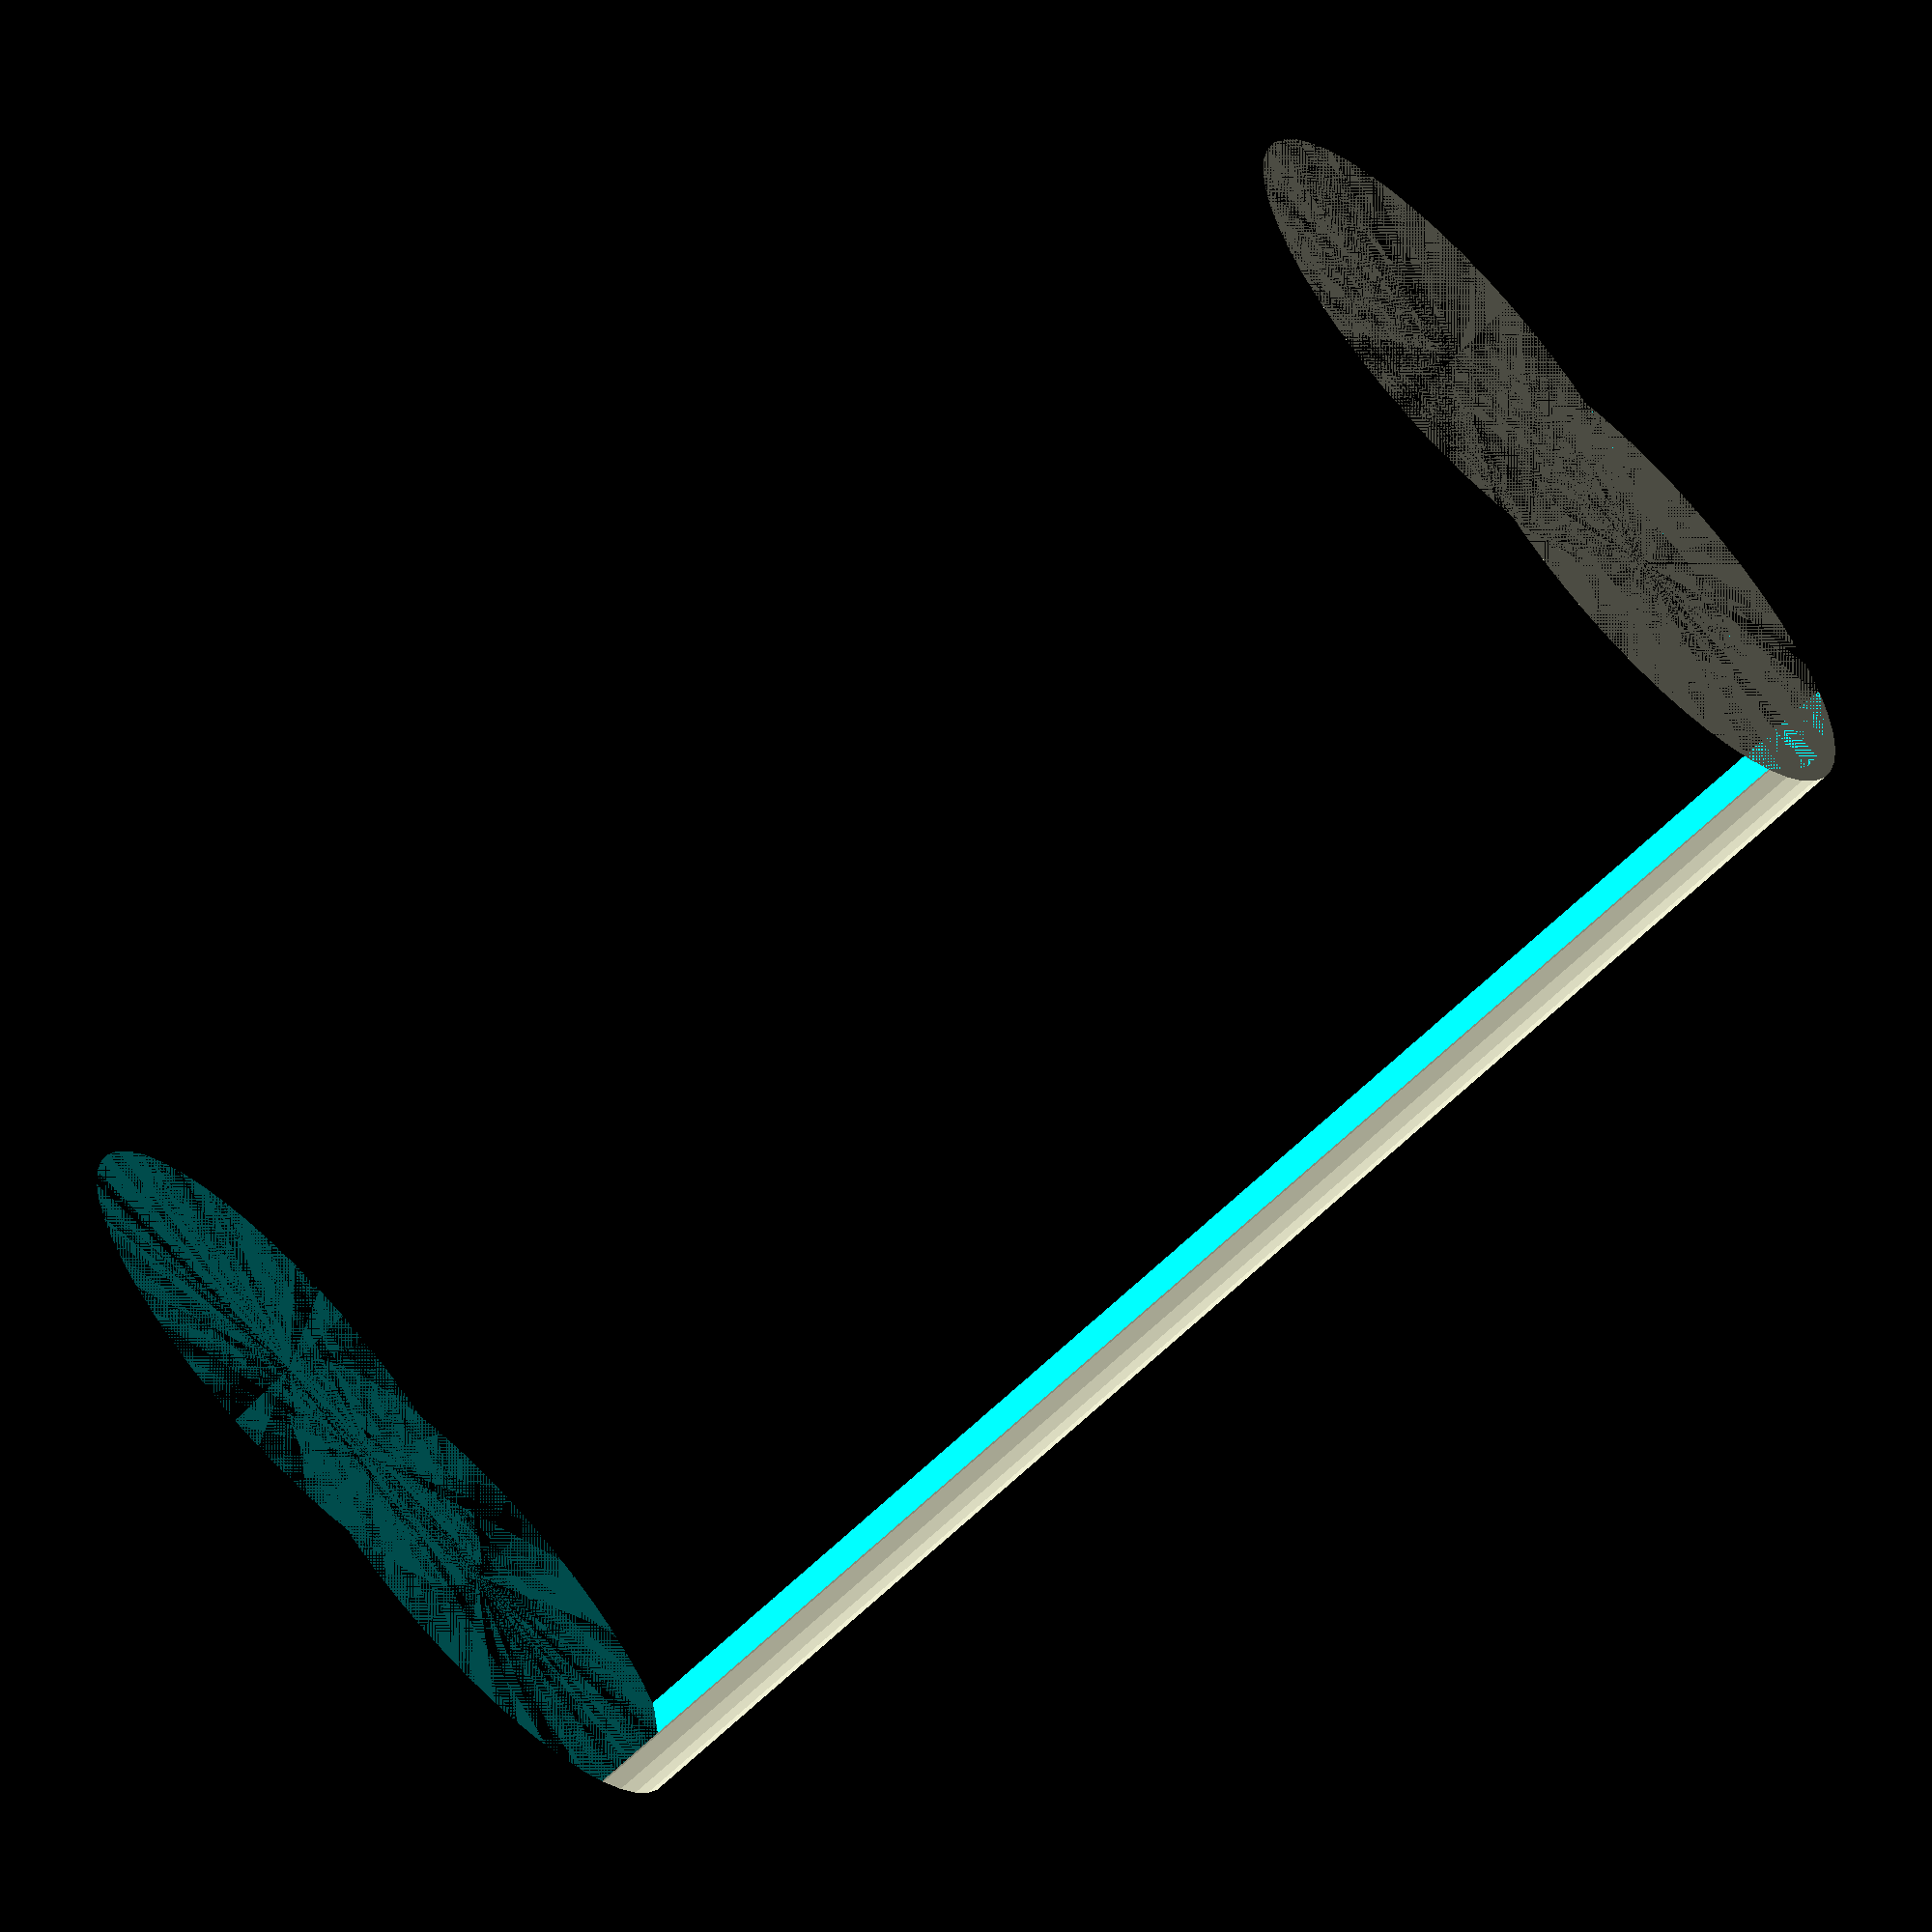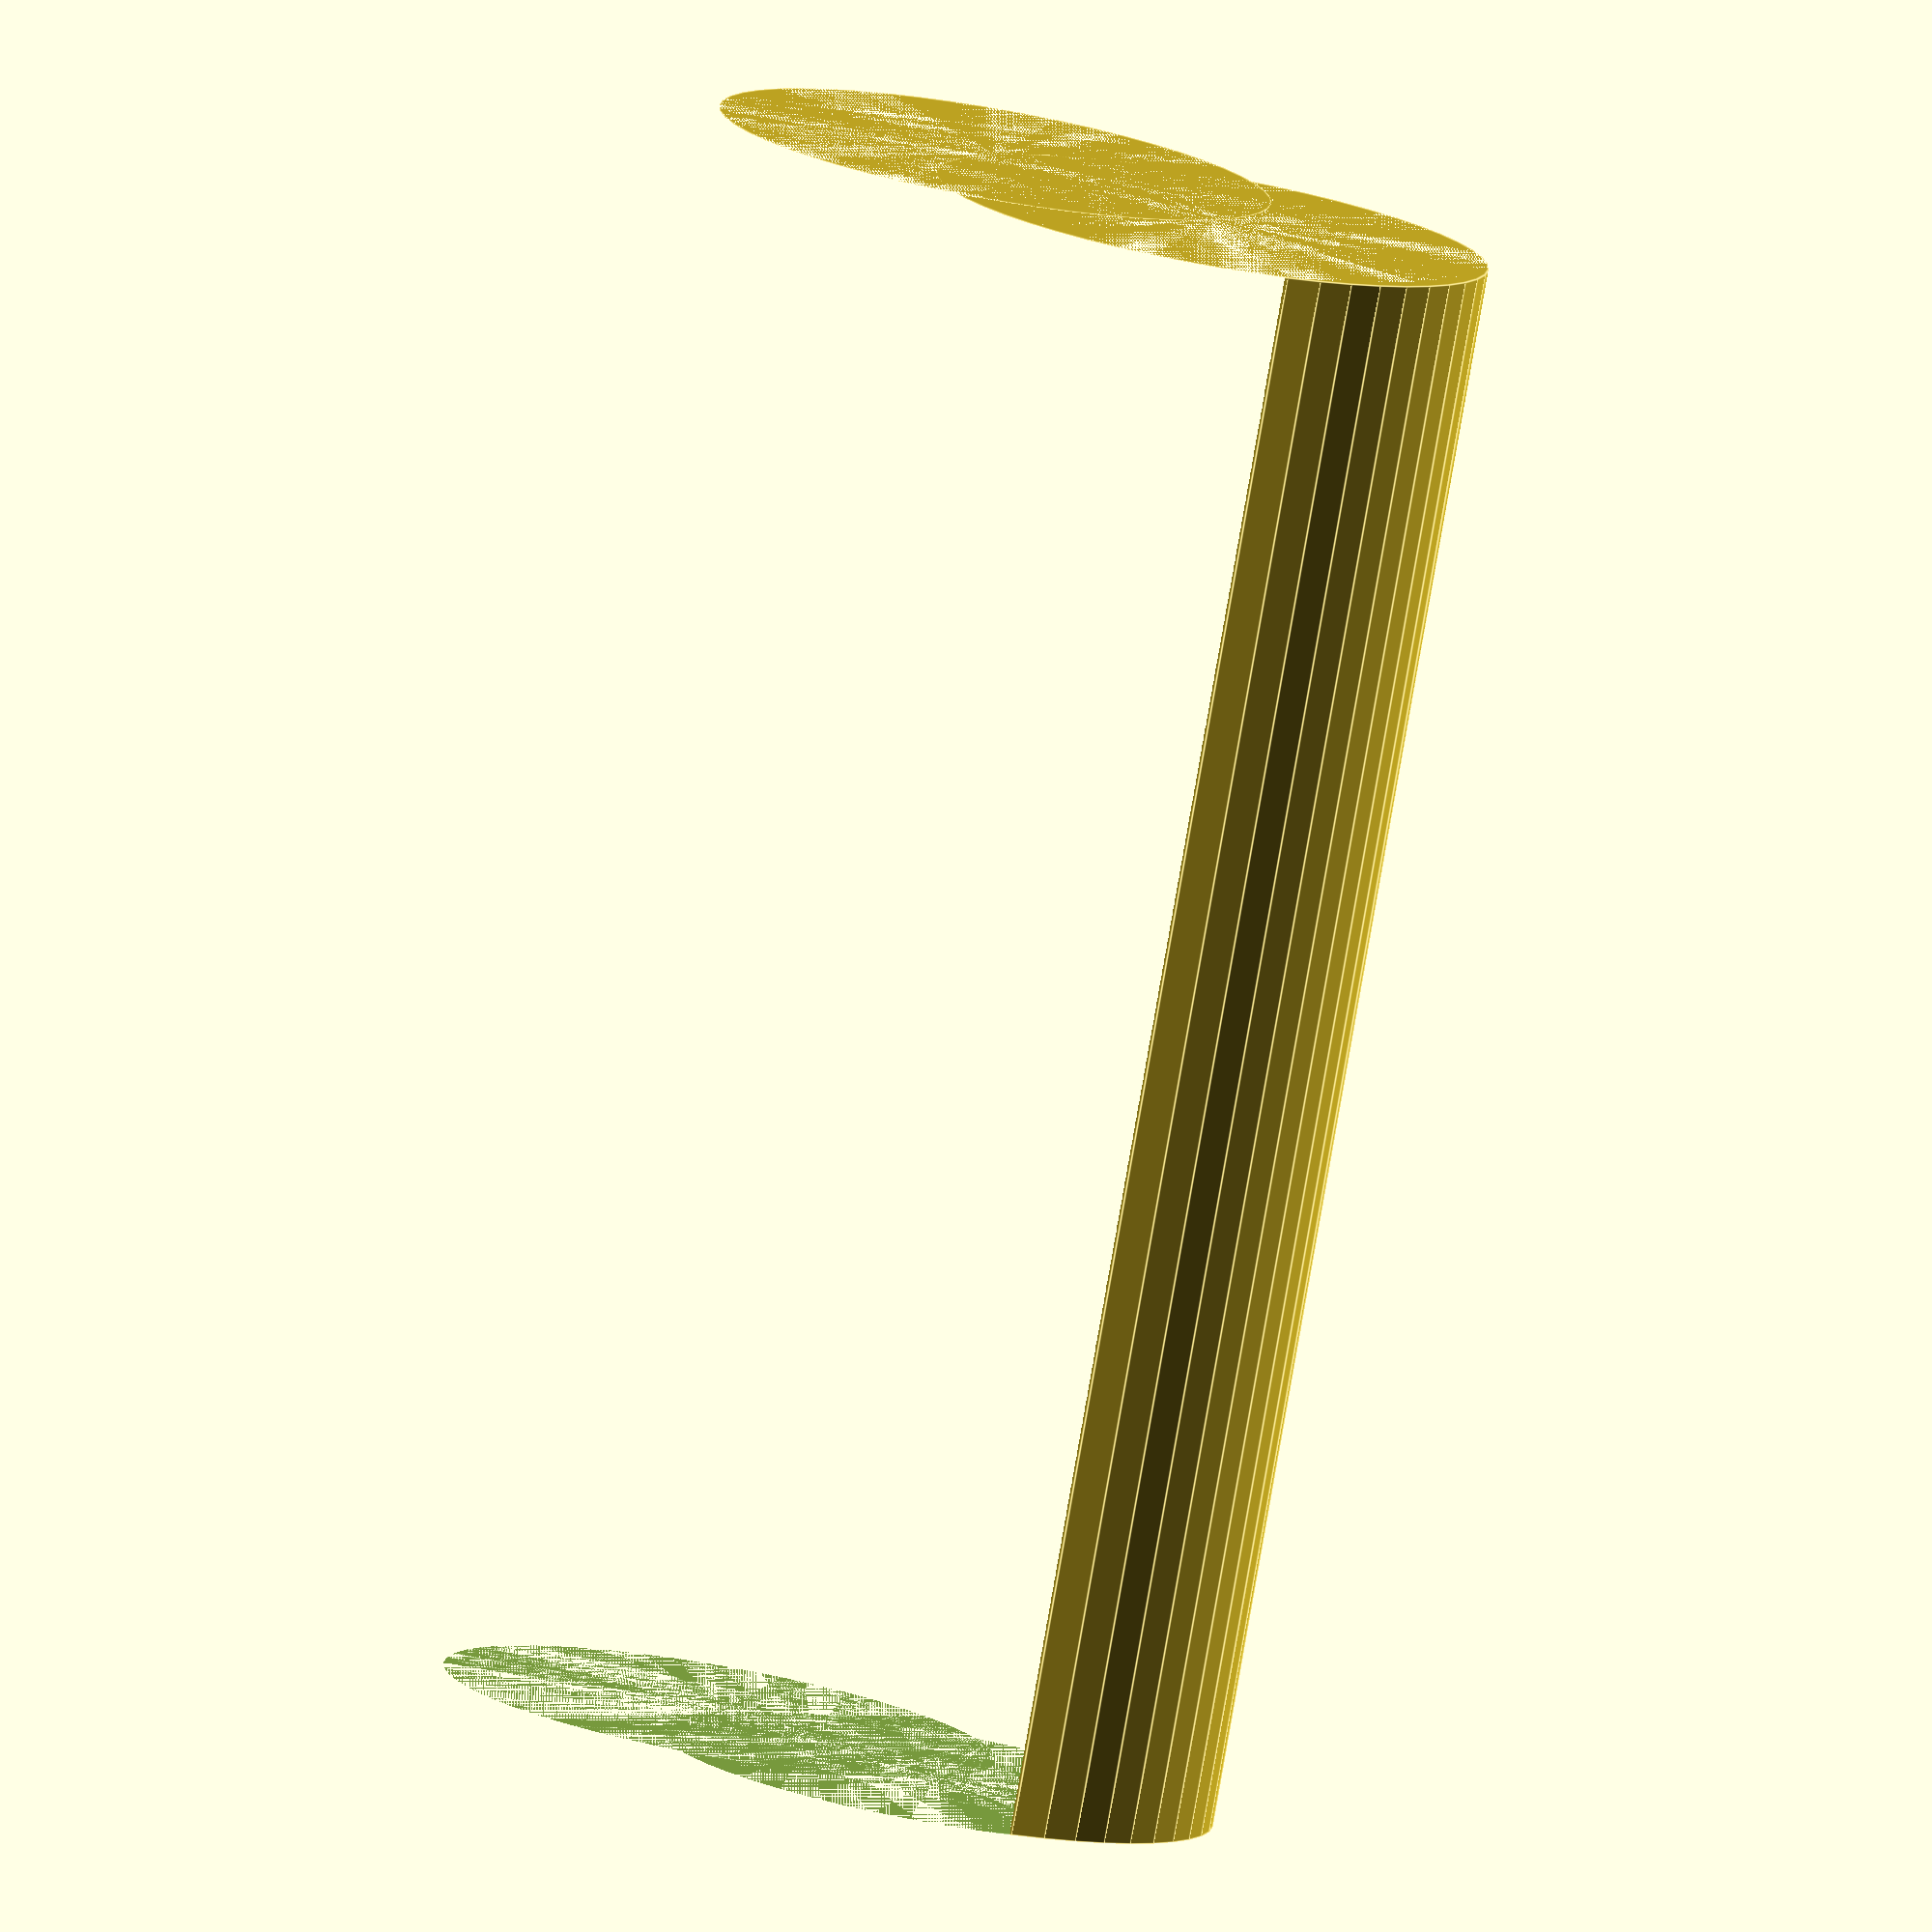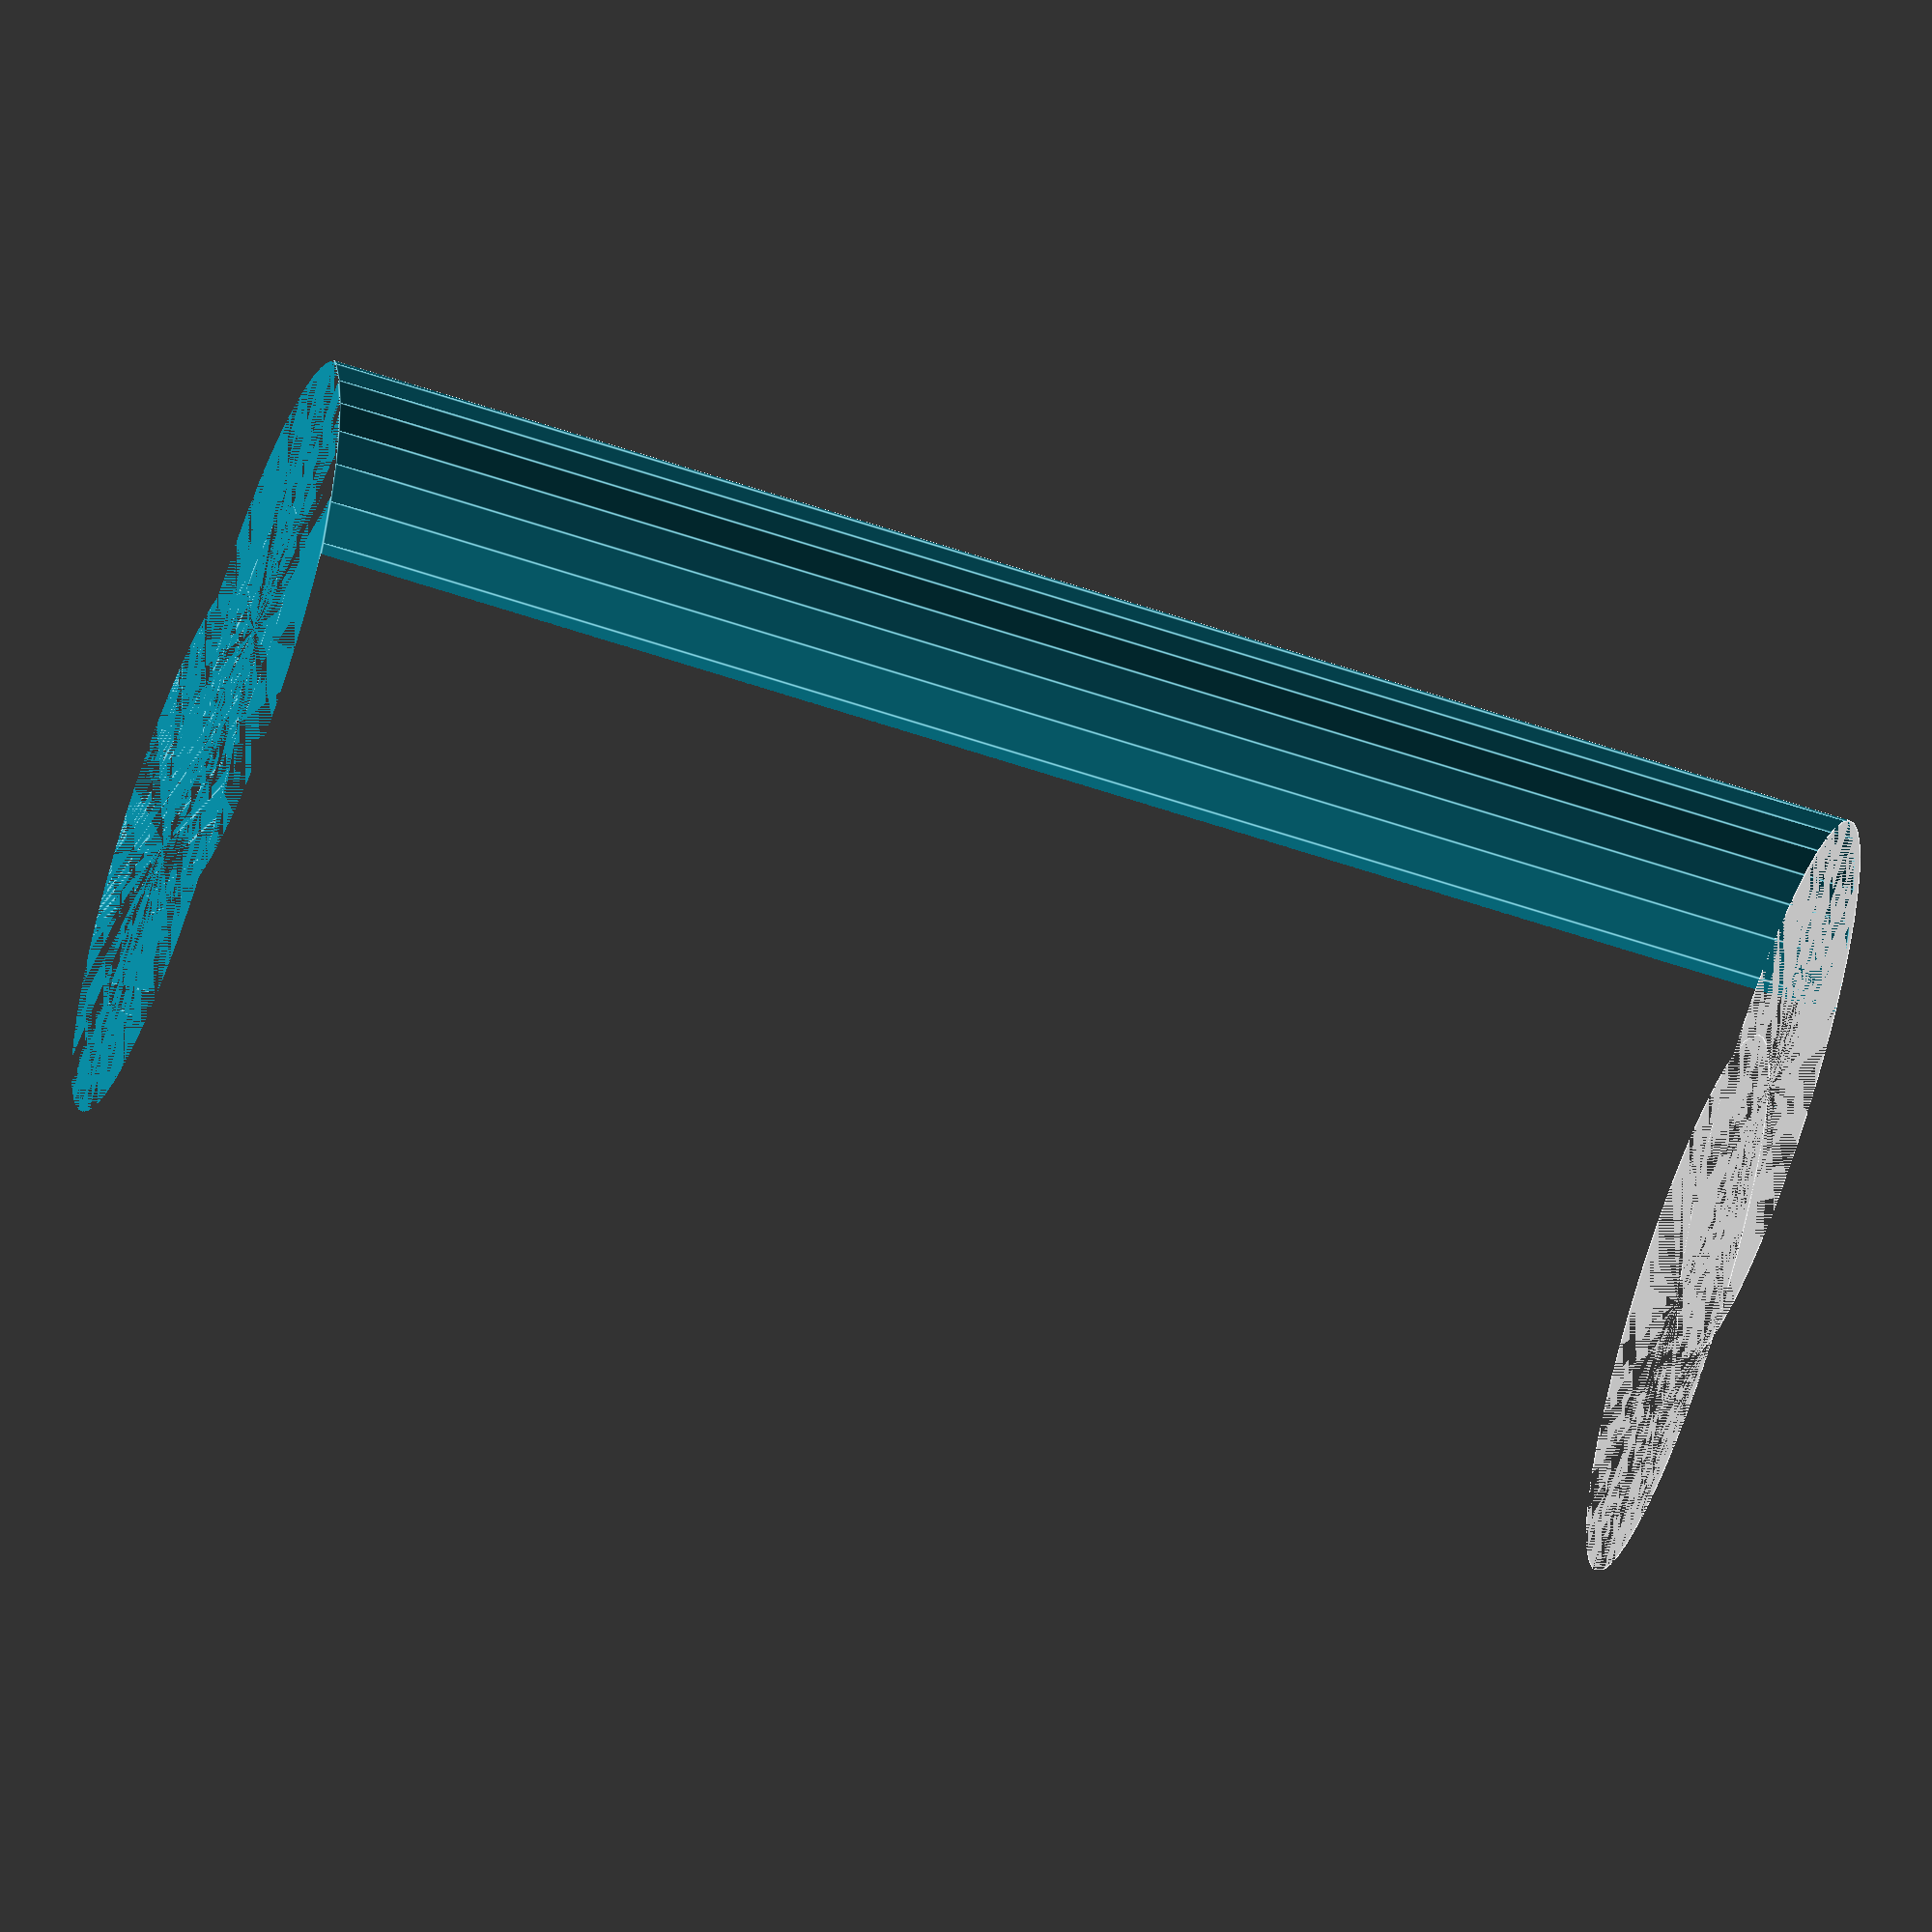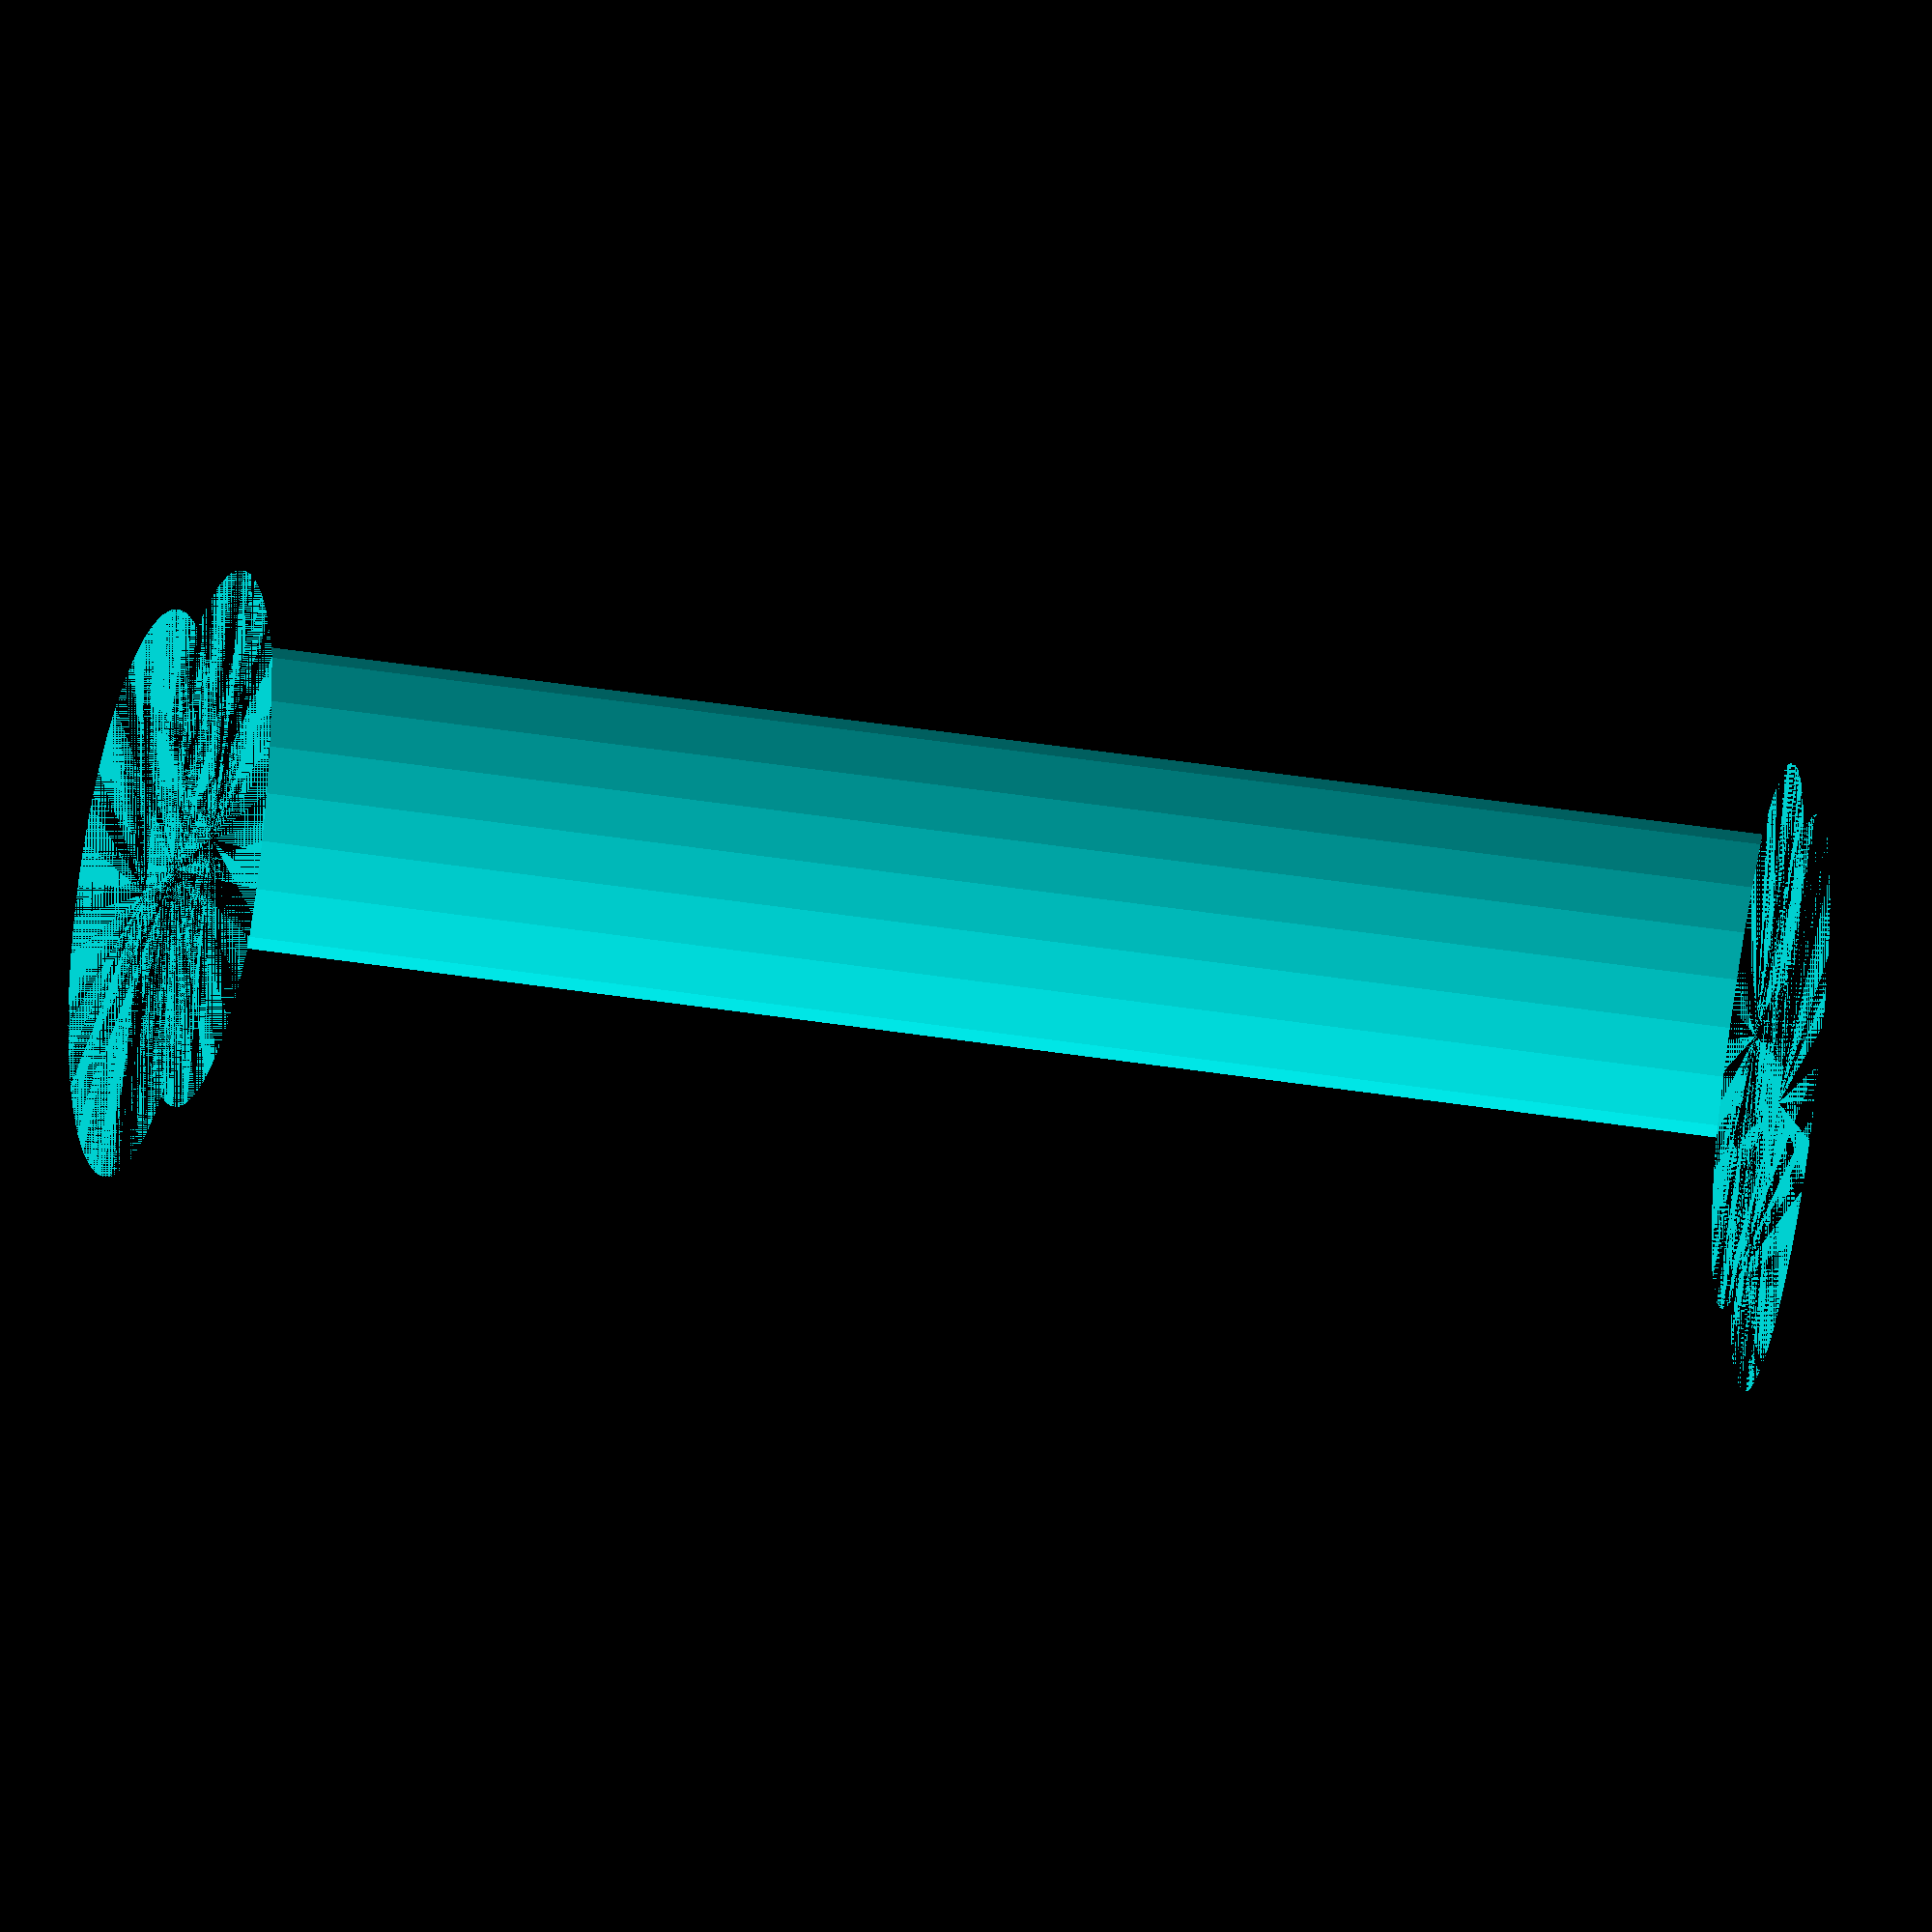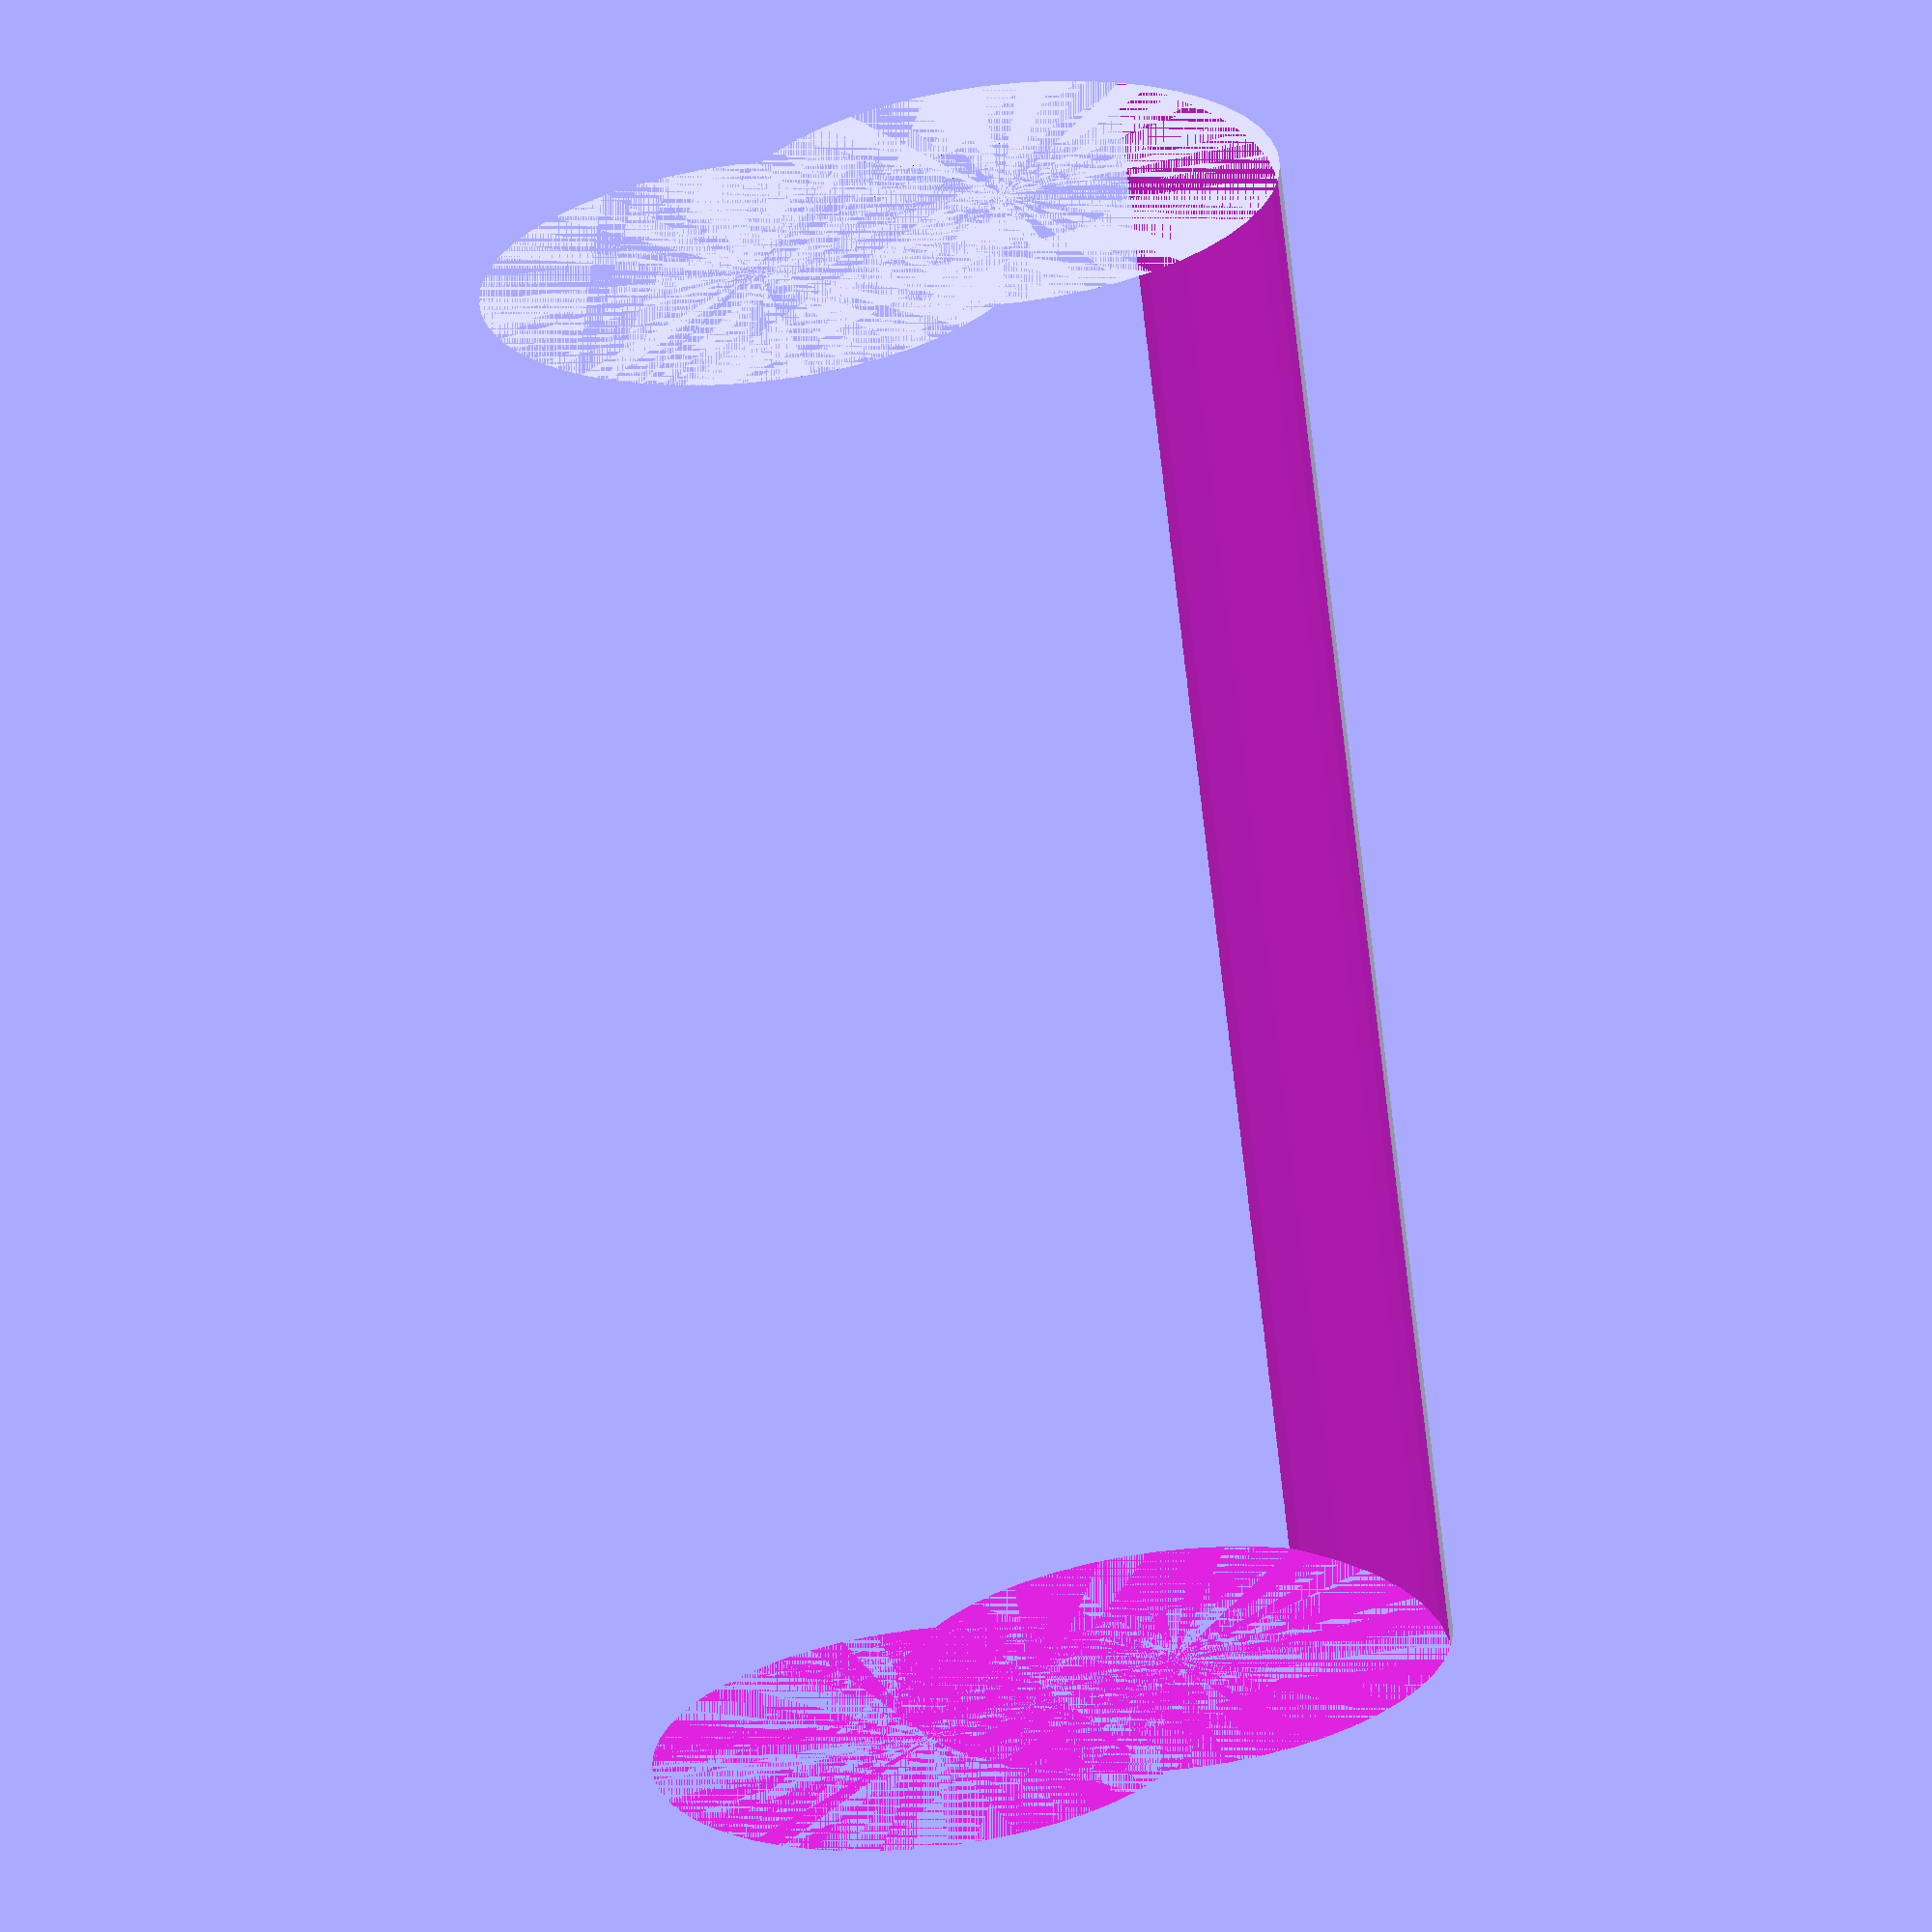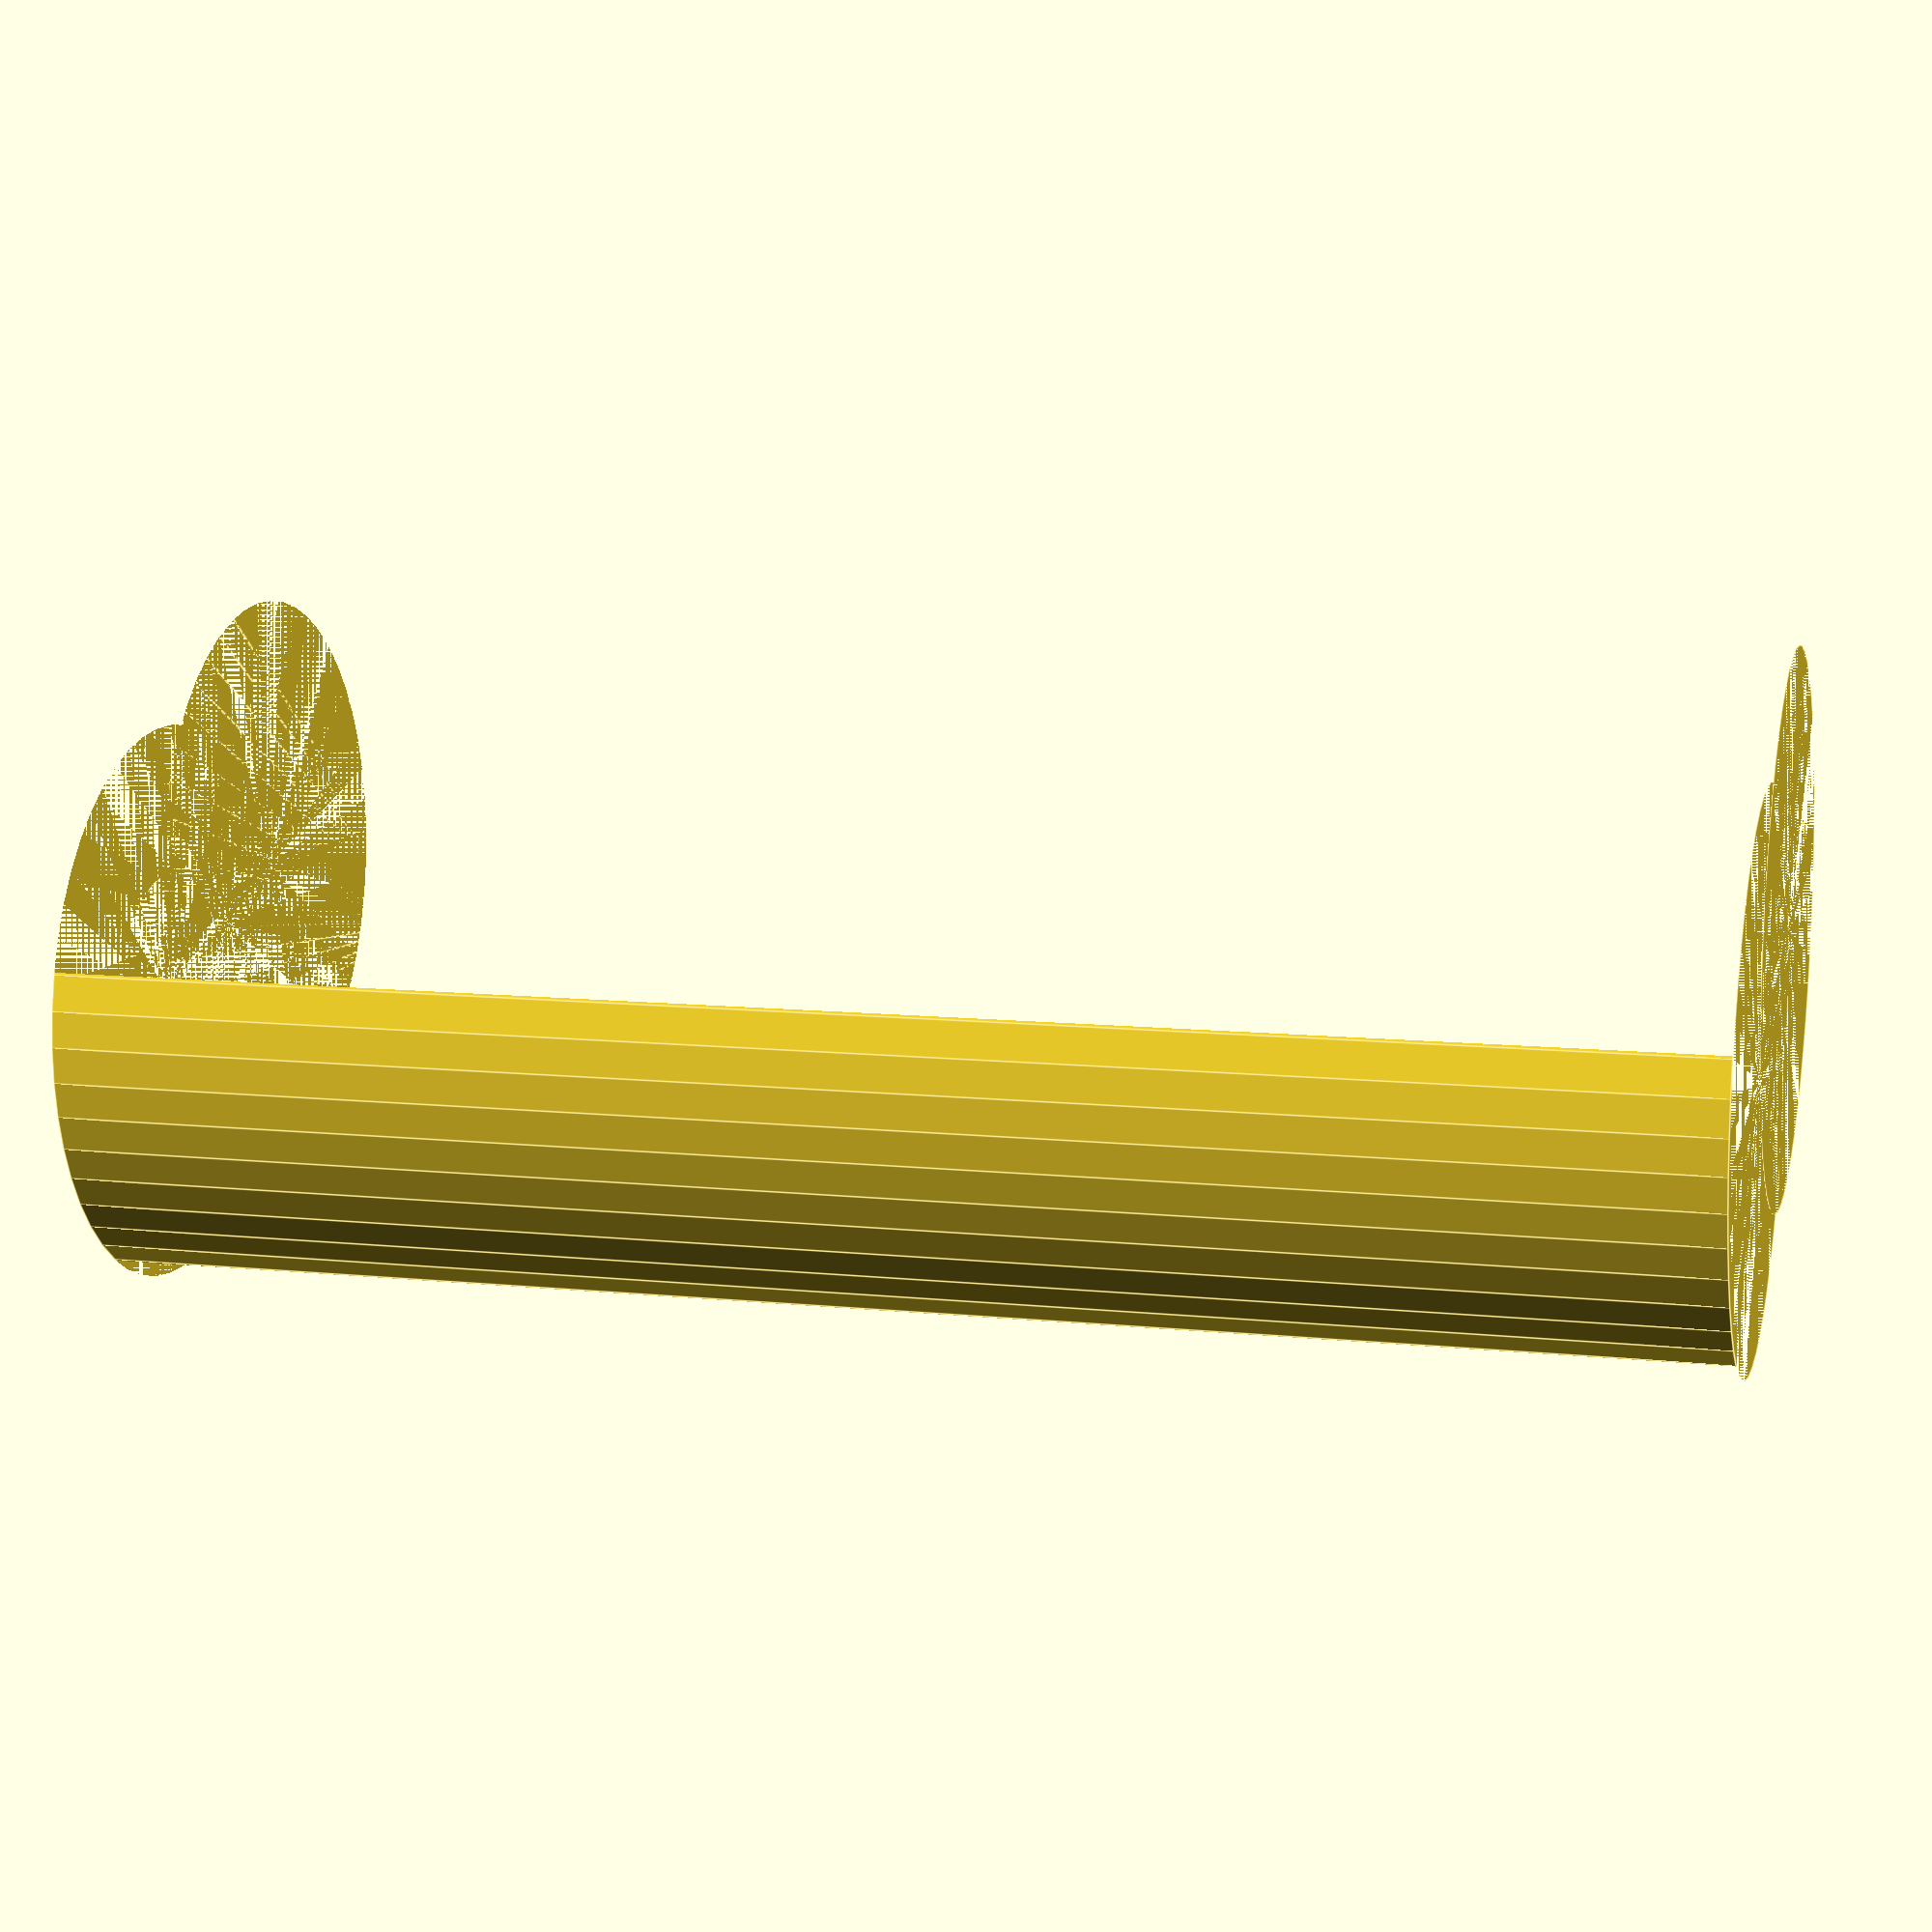
<openscad>
$fn = 50;


difference() {
	union() {
		cylinder(h = 40, r = 7.0000000000);
		translate(v = [-7.0000000000, 0, 0]) {
			cylinder(h = 40, r = 7.0000000000);
		}
	}
	union() {
		cylinder(h = 40, r = 3.2500000000);
		cylinder(h = 40, r = 1.8000000000);
		cylinder(h = 40, r = 1.8000000000);
		cylinder(h = 40, r = 1.8000000000);
		translate(v = [-11.5000000000, 0, 0]) {
			hull() {
				translate(v = [-3.7500000000, 0.0000000000, 0]) {
					cylinder(h = 40, r = 7.5000000000);
				}
				translate(v = [3.7500000000, 0.0000000000, 0]) {
					cylinder(h = 40, r = 7.5000000000);
				}
				translate(v = [-3.7500000000, -0.0000000000, 0]) {
					cylinder(h = 40, r = 7.5000000000);
				}
				translate(v = [3.7500000000, -0.0000000000, 0]) {
					cylinder(h = 40, r = 7.5000000000);
				}
			}
		}
		translate(v = [-4.0000000000, 0, 0.0000000000]) {
			cylinder(h = 40, r = 10.5000000000);
		}
	}
}
</openscad>
<views>
elev=247.0 azim=347.3 roll=46.7 proj=o view=wireframe
elev=80.5 azim=38.2 roll=350.1 proj=o view=edges
elev=118.8 azim=353.0 roll=70.9 proj=o view=edges
elev=112.9 azim=305.7 roll=82.1 proj=p view=solid
elev=66.9 azim=330.9 roll=6.2 proj=o view=solid
elev=169.6 azim=200.6 roll=75.4 proj=p view=edges
</views>
